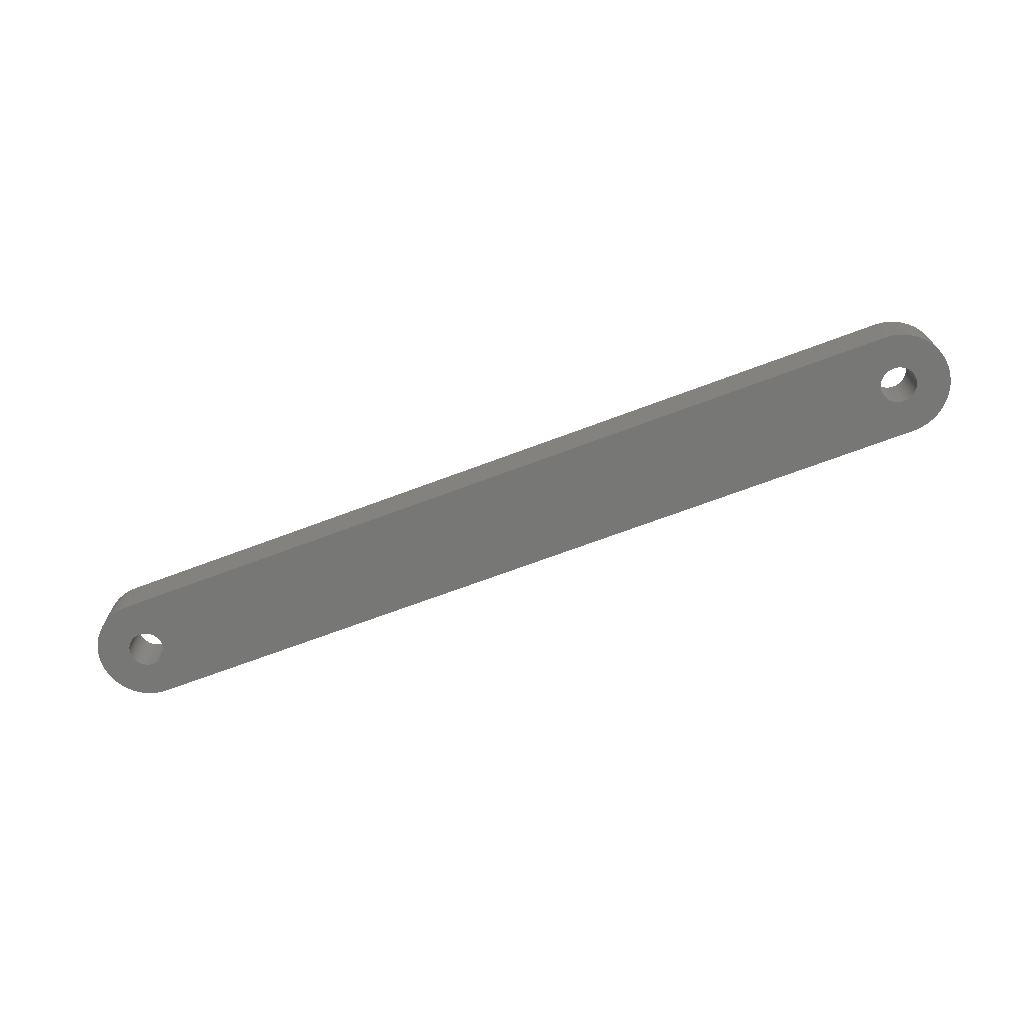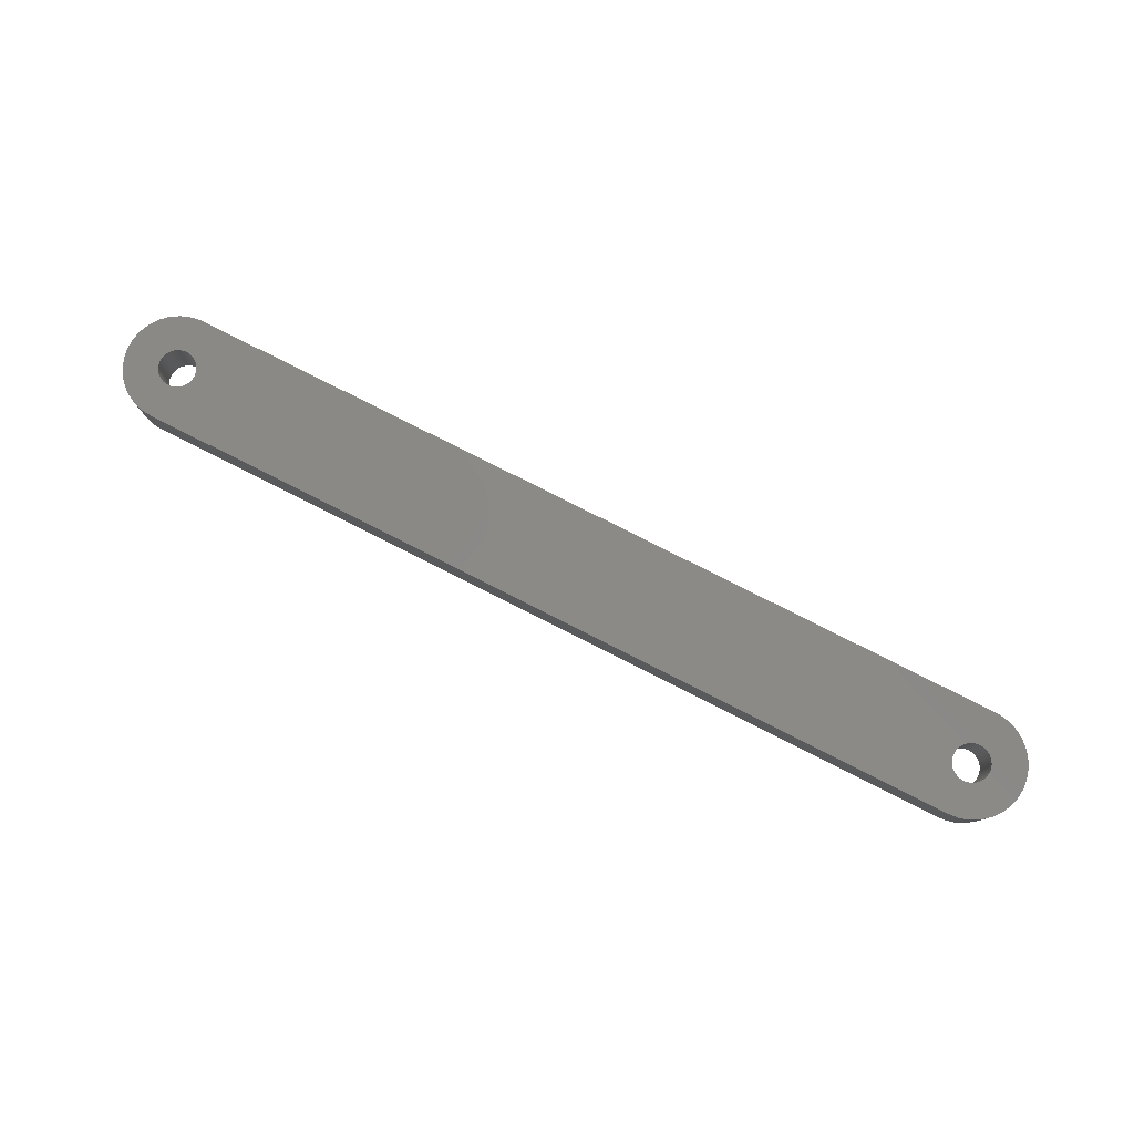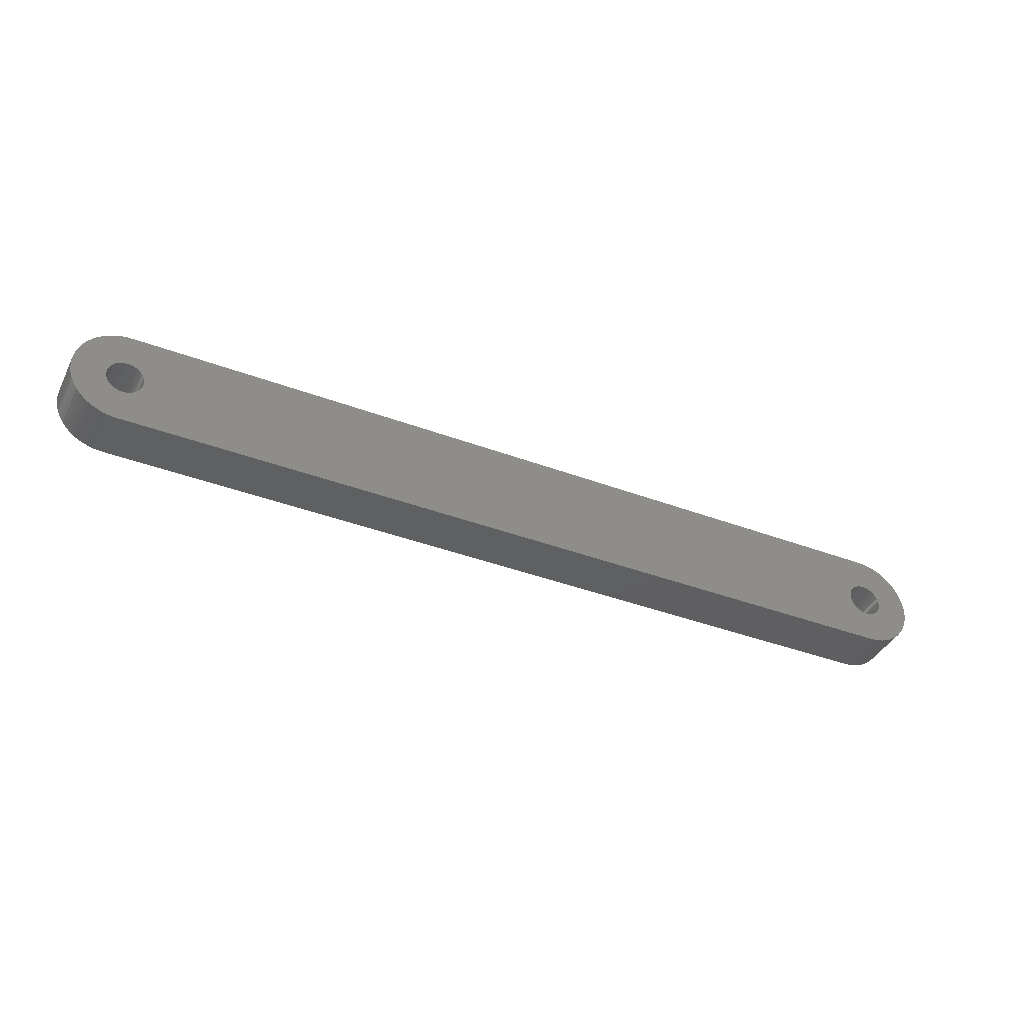
<metadata>
{"format":"stl","ext":"stl","renderer":"f3d","projection":"perspective","resolution":1024,"background":"white","views":[{"elev":-69.5,"azim":20.6,"up":"+Z"},{"elev":79.5,"azim":26.8,"up":"+Z"},{"elev":-39.6,"azim":-25.0,"up":"+Y"}]}
</metadata>
<code>
# stl→obj: 316 verts, 636 faces
v 40 4.99 2.5
v 40 5 -2.5
v 40 5 2.5
v 40 4.99 -2.5
v 40 -5 2.5
v 40 -4.99 -2.5
v 40 -4.99 2.5
v 40 -5 -2.5
v -40.11 -1.747 2.5
v -40 -4.99 2.5
v -39.89 -1.747 2.5
v -40.31 -4.99 2.5
v -40.33 -1.719 2.5
v -40.94 -4.911 2.5
v -40.54 -1.664 2.5
v -41.55 -4.755 2.5
v -40.75 -1.583 2.5
v -42.13 -4.524 2.5
v -40.94 -1.478 2.5
v -42.68 -4.222 2.5
v -41.12 -1.348 2.5
v -43.19 -3.853 2.5
v -41.28 -1.198 2.5
v -43.64 -3.423 2.5
v -41.42 -1.029 2.5
v -44.05 -2.939 2.5
v -41.53 -0.8431 2.5
v -44.38 -2.409 2.5
v -41.63 -0.6442 2.5
v -44.65 -1.841 2.5
v -41.7 -0.4352 2.5
v -44.84 -1.243 2.5
v -41.74 -0.2193 2.5
v -44.96 -0.6267 2.5
v -41.75 0 2.5
v -44.38 2.409 2.5
v -41.53 0.8431 2.5
v -44.05 2.939 2.5
v -41.63 0.6442 2.5
v -44.65 1.841 2.5
v -41.7 0.4352 2.5
v -44.84 1.243 2.5
v -41.74 0.2193 2.5
v -44.96 0.6267 2.5
v -45 0 2.5
v 38.58 1.029 2.5
v 39.67 1.719 2.5
v 39.89 1.747 2.5
v 39.46 1.664 2.5
v 39.25 1.583 2.5
v 39.06 1.478 2.5
v 38.88 1.348 2.5
v 38.72 1.198 2.5
v 38.47 0.8431 2.5
v 38.37 0.6442 2.5
v 38.26 0.2193 2.5
v -38.25 0 2.5
v 38.25 0 2.5
v -38.26 0.2193 2.5
v 38.3 0.4352 2.5
v -38.3 0.4352 2.5
v -38.37 0.6442 2.5
v -40 5 2.5
v -38.47 0.8431 2.5
v -38.58 1.029 2.5
v -40 4.99 2.5
v -38.72 1.198 2.5
v -38.88 1.348 2.5
v -39.06 1.478 2.5
v -39.25 1.583 2.5
v -39.46 1.664 2.5
v -39.67 1.719 2.5
v -39.89 1.747 2.5
v -40.11 1.747 2.5
v -40.31 4.99 2.5
v -40.33 1.719 2.5
v -40.94 4.911 2.5
v -40.54 1.664 2.5
v -41.55 4.755 2.5
v -40.75 1.583 2.5
v -42.13 4.524 2.5
v -40.94 1.478 2.5
v -42.68 4.222 2.5
v -41.12 1.348 2.5
v -43.19 3.853 2.5
v -41.28 1.198 2.5
v -43.64 3.423 2.5
v -41.42 1.029 2.5
v 41.75 0 2.5
v 45 0 2.5
v 44.96 0.6267 2.5
v 41.74 0.2193 2.5
v 44.84 1.243 2.5
v 44.96 -0.6267 2.5
v 41.7 0.4352 2.5
v 44.65 1.841 2.5
v 41.74 -0.2193 2.5
v 41.63 0.6442 2.5
v 44.38 2.409 2.5
v 44.84 -1.243 2.5
v 41.53 0.8431 2.5
v 44.05 2.939 2.5
v 41.7 -0.4352 2.5
v 41.42 1.029 2.5
v 43.64 3.423 2.5
v 44.65 -1.841 2.5
v 41.28 1.198 2.5
v 43.19 3.853 2.5
v 41.63 -0.6442 2.5
v 41.12 1.348 2.5
v 42.68 4.222 2.5
v 44.38 -2.409 2.5
v 40.94 1.478 2.5
v 42.13 4.524 2.5
v 41.53 -0.8431 2.5
v 44.05 -2.939 2.5
v 40.75 1.583 2.5
v 41.55 4.755 2.5
v 40.54 1.664 2.5
v 40.94 4.911 2.5
v 40.33 1.719 2.5
v 40.31 4.99 2.5
v 40.11 1.747 2.5
v 41.42 -1.029 2.5
v 43.64 -3.423 2.5
v 41.28 -1.198 2.5
v 43.19 -3.853 2.5
v 41.12 -1.348 2.5
v 42.68 -4.222 2.5
v 40.94 -1.478 2.5
v 42.13 -4.524 2.5
v 40.75 -1.583 2.5
v 41.55 -4.755 2.5
v 40.54 -1.664 2.5
v 40.94 -4.911 2.5
v 40.33 -1.719 2.5
v 40.31 -4.99 2.5
v 40.11 -1.747 2.5
v 39.89 -1.747 2.5
v 39.67 -1.719 2.5
v 39.46 -1.664 2.5
v 39.25 -1.583 2.5
v 39.06 -1.478 2.5
v 38.88 -1.348 2.5
v 38.72 -1.198 2.5
v 38.58 -1.029 2.5
v 38.47 -0.8431 2.5
v 38.37 -0.6442 2.5
v 38.26 -0.2193 2.5
v -38.26 -0.2193 2.5
v 38.3 -0.4352 2.5
v -38.3 -0.4352 2.5
v -38.37 -0.6442 2.5
v -40 -5 2.5
v -38.47 -0.8431 2.5
v -38.58 -1.029 2.5
v -38.72 -1.198 2.5
v -38.88 -1.348 2.5
v -39.06 -1.478 2.5
v -39.25 -1.583 2.5
v -39.46 -1.664 2.5
v -39.67 -1.719 2.5
v -40.11 1.747 -2.5
v -40 4.99 -2.5
v -39.89 1.747 -2.5
v -40.31 4.99 -2.5
v -40.33 1.719 -2.5
v -40.94 4.911 -2.5
v -40.54 1.664 -2.5
v -41.55 4.755 -2.5
v -40.75 1.583 -2.5
v -42.13 4.524 -2.5
v -40.94 1.478 -2.5
v -42.68 4.222 -2.5
v -41.12 1.348 -2.5
v -43.19 3.853 -2.5
v -41.28 1.198 -2.5
v -43.64 3.423 -2.5
v -41.42 1.029 -2.5
v -44.05 2.939 -2.5
v -41.53 0.8431 -2.5
v -44.38 2.409 -2.5
v -41.63 0.6442 -2.5
v -44.65 1.841 -2.5
v -41.7 0.4352 -2.5
v -44.84 1.243 -2.5
v -41.74 0.2193 -2.5
v -44.96 0.6267 -2.5
v -41.75 0 -2.5
v -44.38 -2.409 -2.5
v -41.53 -0.8431 -2.5
v -44.05 -2.939 -2.5
v -41.63 -0.6442 -2.5
v -44.65 -1.841 -2.5
v -41.7 -0.4352 -2.5
v -44.84 -1.243 -2.5
v -41.74 -0.2193 -2.5
v -44.96 -0.6267 -2.5
v -45 0 -2.5
v 38.58 -1.029 -2.5
v 39.67 -1.719 -2.5
v 39.89 -1.747 -2.5
v 39.46 -1.664 -2.5
v 39.25 -1.583 -2.5
v 39.06 -1.478 -2.5
v 38.88 -1.348 -2.5
v 38.72 -1.198 -2.5
v 38.47 -0.8431 -2.5
v 38.37 -0.6442 -2.5
v 38.26 -0.2193 -2.5
v -38.25 0 -2.5
v 38.25 0 -2.5
v -38.26 -0.2193 -2.5
v 38.3 -0.4352 -2.5
v -38.3 -0.4352 -2.5
v -38.37 -0.6442 -2.5
v -40 -5 -2.5
v -38.47 -0.8431 -2.5
v -38.58 -1.029 -2.5
v -40 -4.99 -2.5
v -38.72 -1.198 -2.5
v -38.88 -1.348 -2.5
v -39.06 -1.478 -2.5
v -39.25 -1.583 -2.5
v -39.46 -1.664 -2.5
v -39.67 -1.719 -2.5
v -39.89 -1.747 -2.5
v -40.11 -1.747 -2.5
v -40.31 -4.99 -2.5
v -40.33 -1.719 -2.5
v -40.94 -4.911 -2.5
v -40.54 -1.664 -2.5
v -41.55 -4.755 -2.5
v -40.75 -1.583 -2.5
v -42.13 -4.524 -2.5
v -40.94 -1.478 -2.5
v -42.68 -4.222 -2.5
v -41.12 -1.348 -2.5
v -43.19 -3.853 -2.5
v -41.28 -1.198 -2.5
v -43.64 -3.423 -2.5
v -41.42 -1.029 -2.5
v 41.75 0 -2.5
v 45 0 -2.5
v 44.96 -0.6267 -2.5
v 41.74 -0.2193 -2.5
v 44.84 -1.243 -2.5
v 44.96 0.6267 -2.5
v 41.7 -0.4352 -2.5
v 44.65 -1.841 -2.5
v 41.74 0.2193 -2.5
v 41.63 -0.6442 -2.5
v 44.38 -2.409 -2.5
v 44.84 1.243 -2.5
v 41.53 -0.8431 -2.5
v 44.05 -2.939 -2.5
v 41.7 0.4352 -2.5
v 41.42 -1.029 -2.5
v 43.64 -3.423 -2.5
v 44.65 1.841 -2.5
v 41.28 -1.198 -2.5
v 43.19 -3.853 -2.5
v 41.63 0.6442 -2.5
v 41.12 -1.348 -2.5
v 42.68 -4.222 -2.5
v 44.38 2.409 -2.5
v 40.94 -1.478 -2.5
v 42.13 -4.524 -2.5
v 41.53 0.8431 -2.5
v 44.05 2.939 -2.5
v 40.75 -1.583 -2.5
v 41.55 -4.755 -2.5
v 40.54 -1.664 -2.5
v 40.94 -4.911 -2.5
v 40.33 -1.719 -2.5
v 40.31 -4.99 -2.5
v 40.11 -1.747 -2.5
v 41.42 1.029 -2.5
v 43.64 3.423 -2.5
v 41.28 1.198 -2.5
v 43.19 3.853 -2.5
v 41.12 1.348 -2.5
v 42.68 4.222 -2.5
v 40.94 1.478 -2.5
v 42.13 4.524 -2.5
v 40.75 1.583 -2.5
v 41.55 4.755 -2.5
v 40.54 1.664 -2.5
v 40.94 4.911 -2.5
v 40.33 1.719 -2.5
v 40.31 4.99 -2.5
v 40.11 1.747 -2.5
v 39.89 1.747 -2.5
v 39.67 1.719 -2.5
v 39.46 1.664 -2.5
v 39.25 1.583 -2.5
v 39.06 1.478 -2.5
v 38.88 1.348 -2.5
v 38.72 1.198 -2.5
v 38.58 1.029 -2.5
v 38.47 0.8431 -2.5
v 38.37 0.6442 -2.5
v 38.26 0.2193 -2.5
v -38.26 0.2193 -2.5
v 38.3 0.4352 -2.5
v -38.3 0.4352 -2.5
v -38.37 0.6442 -2.5
v -40 5 -2.5
v -38.47 0.8431 -2.5
v -38.58 1.029 -2.5
v -38.72 1.198 -2.5
v -38.88 1.348 -2.5
v -39.06 1.478 -2.5
v -39.25 1.583 -2.5
v -39.46 1.664 -2.5
v -39.67 1.719 -2.5
f 1 2 3
f 2 1 4
f 5 6 7
f 6 5 8
f 9 10 11
f 9 12 10
f 13 12 9
f 14 13 15
f 16 15 17
f 13 14 12
f 18 17 19
f 20 19 21
f 22 21 23
f 24 23 25
f 26 25 27
f 15 16 14
f 28 27 29
f 30 29 31
f 32 31 33
f 34 33 35
f 36 37 38
f 17 18 16
f 37 36 39
f 19 20 18
f 40 39 36
f 21 22 20
f 39 40 41
f 23 24 22
f 42 41 40
f 25 26 24
f 41 42 43
f 27 28 26
f 44 43 42
f 29 30 28
f 43 44 35
f 31 32 30
f 45 35 44
f 33 34 32
f 35 45 34
f 46 1 3
f 1 47 48
f 1 49 47
f 1 50 49
f 1 51 50
f 1 52 51
f 1 53 52
f 1 46 53
f 3 54 46
f 3 55 54
f 56 57 58
f 59 56 60
f 61 60 55
f 62 55 3
f 56 59 57
f 60 61 59
f 55 62 61
f 63 62 3
f 62 63 64
f 64 63 65
f 66 65 63
f 65 66 67
f 67 66 68
f 68 66 69
f 69 66 70
f 70 66 71
f 71 66 72
f 72 66 73
f 66 74 73
f 75 74 66
f 75 76 74
f 77 76 75
f 76 77 78
f 79 78 77
f 78 79 80
f 81 80 79
f 80 81 82
f 83 82 81
f 82 83 84
f 85 84 83
f 84 85 86
f 87 86 85
f 86 87 88
f 38 88 87
f 88 38 37
f 89 90 91
f 92 91 93
f 90 89 94
f 95 93 96
f 97 94 89
f 98 96 99
f 94 97 100
f 101 99 102
f 103 100 97
f 104 102 105
f 100 103 106
f 107 105 108
f 109 106 103
f 110 108 111
f 106 109 112
f 113 111 114
f 115 112 109
f 112 115 116
f 91 92 89
f 93 95 92
f 96 98 95
f 117 114 118
f 99 101 98
f 102 104 101
f 105 107 104
f 108 110 107
f 111 113 110
f 119 118 120
f 114 117 113
f 118 119 117
f 120 121 119
f 122 121 120
f 122 123 121
f 1 123 122
f 123 1 48
f 124 116 115
f 116 124 125
f 126 125 124
f 125 126 127
f 128 127 126
f 127 128 129
f 130 129 128
f 129 130 131
f 132 131 130
f 131 132 133
f 134 133 132
f 133 134 135
f 136 135 134
f 136 137 135
f 138 137 136
f 138 7 137
f 139 7 138
f 140 7 139
f 141 7 140
f 142 7 141
f 143 7 142
f 144 7 143
f 145 7 144
f 146 7 145
f 7 146 5
f 147 5 146
f 148 5 147
f 57 149 58
f 150 149 57
f 149 150 151
f 152 151 150
f 151 152 148
f 153 148 152
f 148 153 5
f 154 153 155
f 154 155 156
f 10 156 157
f 10 157 158
f 10 158 159
f 10 159 160
f 10 160 161
f 10 161 162
f 10 162 11
f 156 10 154
f 153 154 5
f 163 164 165
f 163 166 164
f 167 166 163
f 168 167 169
f 170 169 171
f 167 168 166
f 172 171 173
f 174 173 175
f 176 175 177
f 178 177 179
f 180 179 181
f 169 170 168
f 182 181 183
f 184 183 185
f 186 185 187
f 188 187 189
f 190 191 192
f 171 172 170
f 191 190 193
f 173 174 172
f 194 193 190
f 175 176 174
f 193 194 195
f 177 178 176
f 196 195 194
f 179 180 178
f 195 196 197
f 181 182 180
f 198 197 196
f 183 184 182
f 197 198 189
f 185 186 184
f 199 189 198
f 187 188 186
f 189 199 188
f 200 6 8
f 6 201 202
f 6 203 201
f 6 204 203
f 6 205 204
f 6 206 205
f 6 207 206
f 6 200 207
f 8 208 200
f 8 209 208
f 210 211 212
f 213 210 214
f 215 214 209
f 216 209 8
f 210 213 211
f 214 215 213
f 209 216 215
f 217 216 8
f 216 217 218
f 218 217 219
f 220 219 217
f 219 220 221
f 221 220 222
f 222 220 223
f 223 220 224
f 224 220 225
f 225 220 226
f 226 220 227
f 220 228 227
f 229 228 220
f 229 230 228
f 231 230 229
f 230 231 232
f 233 232 231
f 232 233 234
f 235 234 233
f 234 235 236
f 237 236 235
f 236 237 238
f 239 238 237
f 238 239 240
f 241 240 239
f 240 241 242
f 192 242 241
f 242 192 191
f 243 244 245
f 246 245 247
f 244 243 248
f 249 247 250
f 251 248 243
f 252 250 253
f 248 251 254
f 255 253 256
f 257 254 251
f 258 256 259
f 254 257 260
f 261 259 262
f 263 260 257
f 264 262 265
f 260 263 266
f 267 265 268
f 269 266 263
f 266 269 270
f 245 246 243
f 247 249 246
f 250 252 249
f 271 268 272
f 253 255 252
f 256 258 255
f 259 261 258
f 262 264 261
f 265 267 264
f 273 272 274
f 268 271 267
f 272 273 271
f 274 275 273
f 276 275 274
f 276 277 275
f 6 277 276
f 277 6 202
f 278 270 269
f 270 278 279
f 280 279 278
f 279 280 281
f 282 281 280
f 281 282 283
f 284 283 282
f 283 284 285
f 286 285 284
f 285 286 287
f 288 287 286
f 287 288 289
f 290 289 288
f 290 291 289
f 292 291 290
f 292 4 291
f 293 4 292
f 294 4 293
f 295 4 294
f 296 4 295
f 297 4 296
f 298 4 297
f 299 4 298
f 300 4 299
f 4 300 2
f 301 2 300
f 302 2 301
f 211 303 212
f 304 303 211
f 303 304 305
f 306 305 304
f 305 306 302
f 307 302 306
f 302 307 2
f 308 307 309
f 308 309 310
f 164 310 311
f 164 311 312
f 164 312 313
f 164 313 314
f 164 314 315
f 164 315 316
f 164 316 165
f 310 164 308
f 307 308 2
f 164 63 308
f 63 164 66
f 217 10 220
f 10 217 154
f 2 63 3
f 63 2 308
f 217 5 154
f 5 217 8
f 91 254 93
f 254 91 248
f 90 248 91
f 248 90 244
f 99 270 102
f 270 99 266
f 279 108 105
f 108 279 281
f 268 129 131
f 129 268 265
f 106 247 100
f 247 106 250
f 285 118 114
f 118 285 287
f 125 256 116
f 256 125 259
f 100 245 94
f 245 100 247
f 281 111 108
f 111 281 283
f 112 250 106
f 250 112 253
f 289 122 120
f 122 289 291
f 274 133 135
f 133 274 272
f 283 114 111
f 114 283 285
f 262 125 127
f 125 262 259
f 272 131 133
f 131 272 268
f 265 127 129
f 127 265 262
f 94 244 90
f 244 94 245
f 96 266 99
f 266 96 260
f 291 1 122
f 1 291 4
f 102 279 105
f 279 102 270
f 93 260 96
f 260 93 254
f 276 135 137
f 135 276 274
f 6 137 7
f 137 6 276
f 116 253 112
f 253 116 256
f 287 120 118
f 120 287 289
f 196 34 198
f 34 196 32
f 164 75 66
f 75 164 166
f 172 83 81
f 83 172 174
f 184 36 182
f 36 184 40
f 186 40 184
f 40 186 42
f 174 85 83
f 85 174 176
f 194 32 196
f 32 194 30
f 198 45 199
f 45 198 34
f 233 14 16
f 14 233 231
f 176 87 85
f 87 176 178
f 166 77 75
f 77 166 168
f 170 81 79
f 81 170 172
f 199 44 188
f 44 199 45
f 180 87 178
f 87 180 38
f 190 30 194
f 30 190 28
f 235 16 18
f 16 235 233
f 241 26 192
f 26 241 24
f 192 28 190
f 28 192 26
f 182 38 180
f 38 182 36
f 168 79 77
f 79 168 170
f 229 10 12
f 10 229 220
f 241 22 24
f 22 241 239
f 188 42 186
f 42 188 44
f 231 12 14
f 12 231 229
f 237 18 20
f 18 237 235
f 239 20 22
f 20 239 237
f 271 134 132
f 134 271 273
f 251 95 257
f 95 251 92
f 243 92 251
f 92 243 89
f 257 98 263
f 98 257 95
f 258 115 255
f 115 258 124
f 246 89 243
f 89 246 97
f 263 101 269
f 101 263 98
f 56 305 60
f 305 56 303
f 297 50 51
f 50 297 296
f 261 124 258
f 124 261 126
f 298 51 52
f 51 298 297
f 206 145 144
f 145 206 207
f 204 143 142
f 143 204 205
f 293 123 48
f 123 293 292
f 269 104 278
f 104 269 101
f 292 121 123
f 121 292 290
f 60 302 55
f 302 60 305
f 201 141 140
f 141 201 203
f 288 117 119
f 117 288 286
f 202 140 139
f 140 202 201
f 261 128 126
f 128 261 264
f 255 109 252
f 109 255 115
f 264 130 128
f 130 264 267
f 278 107 280
f 107 278 104
f 282 107 110
f 107 282 280
f 145 200 146
f 200 145 207
f 284 110 113
f 110 284 282
f 286 113 117
f 113 286 284
f 290 119 121
f 119 290 288
f 249 97 246
f 97 249 103
f 296 49 50
f 49 296 295
f 146 208 147
f 208 146 200
f 295 47 49
f 47 295 294
f 203 142 141
f 142 203 204
f 147 209 148
f 209 147 208
f 277 139 138
f 139 277 202
f 275 138 136
f 138 275 277
f 273 136 134
f 136 273 275
f 267 132 130
f 132 267 271
f 252 103 249
f 103 252 109
f 299 52 53
f 52 299 298
f 294 48 47
f 48 294 293
f 151 210 149
f 210 151 214
f 148 214 151
f 214 148 209
f 54 300 46
f 300 54 301
f 46 299 53
f 299 46 300
f 205 144 143
f 144 205 206
f 55 301 54
f 301 55 302
f 58 303 56
f 303 58 212
f 149 212 58
f 212 149 210
f 175 82 84
f 82 175 173
f 304 61 306
f 61 304 59
f 211 59 304
f 59 211 57
f 306 62 307
f 62 306 61
f 88 177 86
f 177 88 179
f 37 179 88
f 179 37 181
f 315 70 71
f 70 315 314
f 171 78 80
f 78 171 169
f 23 242 25
f 242 23 240
f 225 162 161
f 162 225 226
f 29 195 31
f 195 29 193
f 307 64 309
f 64 307 62
f 230 15 13
f 15 230 232
f 227 9 11
f 9 227 228
f 218 153 216
f 153 218 155
f 309 65 310
f 65 309 64
f 35 187 43
f 187 35 189
f 169 76 78
f 76 169 167
f 316 71 72
f 71 316 315
f 25 191 27
f 191 25 242
f 33 189 35
f 189 33 197
f 313 68 69
f 68 313 312
f 41 183 39
f 183 41 185
f 219 155 218
f 155 219 156
f 312 67 68
f 67 312 311
f 216 152 215
f 152 216 153
f 223 160 159
f 160 223 224
f 173 80 82
f 80 173 171
f 314 69 70
f 69 314 313
f 310 67 311
f 67 310 65
f 236 21 19
f 21 236 238
f 215 150 213
f 150 215 152
f 213 57 211
f 57 213 150
f 27 193 29
f 193 27 191
f 224 161 160
f 161 224 225
f 228 13 9
f 13 228 230
f 221 156 219
f 156 221 157
f 226 11 162
f 11 226 227
f 232 17 15
f 17 232 234
f 163 73 74
f 73 163 165
f 177 84 86
f 84 177 175
f 31 197 33
f 197 31 195
f 167 74 76
f 74 167 163
f 238 23 21
f 23 238 240
f 43 185 41
f 185 43 187
f 165 72 73
f 72 165 316
f 234 19 17
f 19 234 236
f 222 159 158
f 159 222 223
f 221 158 157
f 158 221 222
f 39 181 37
f 181 39 183

</code>
